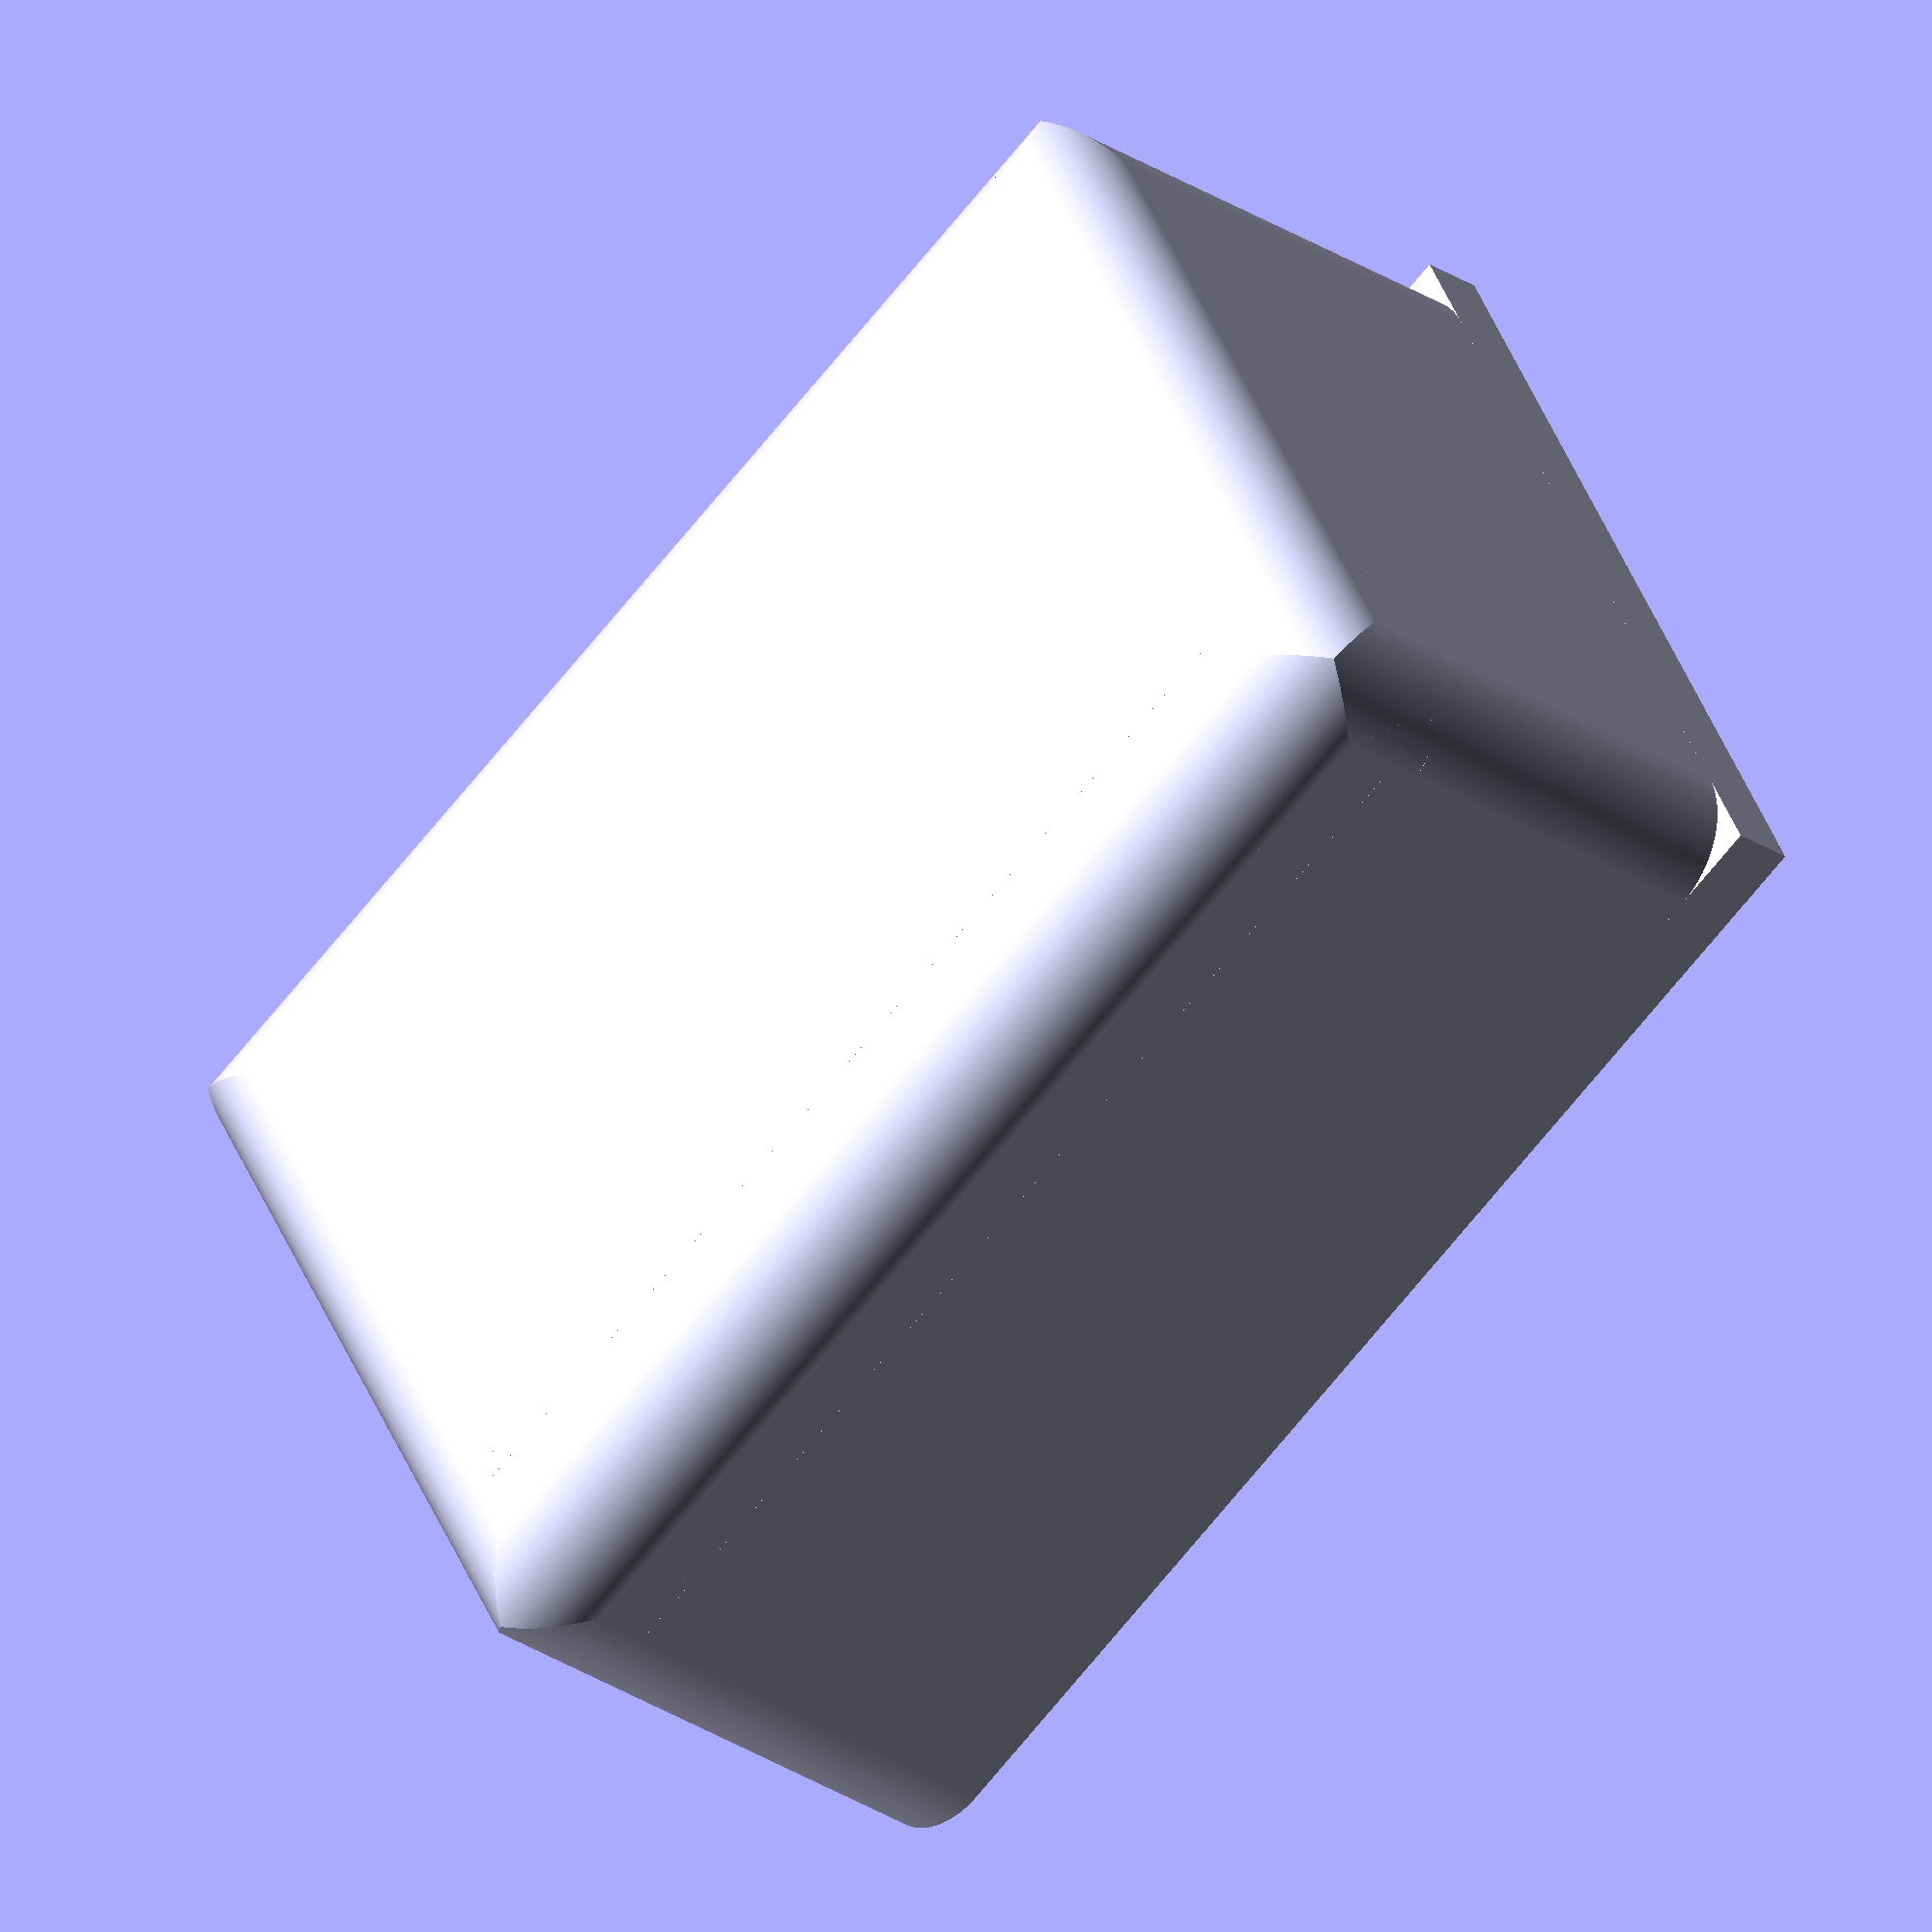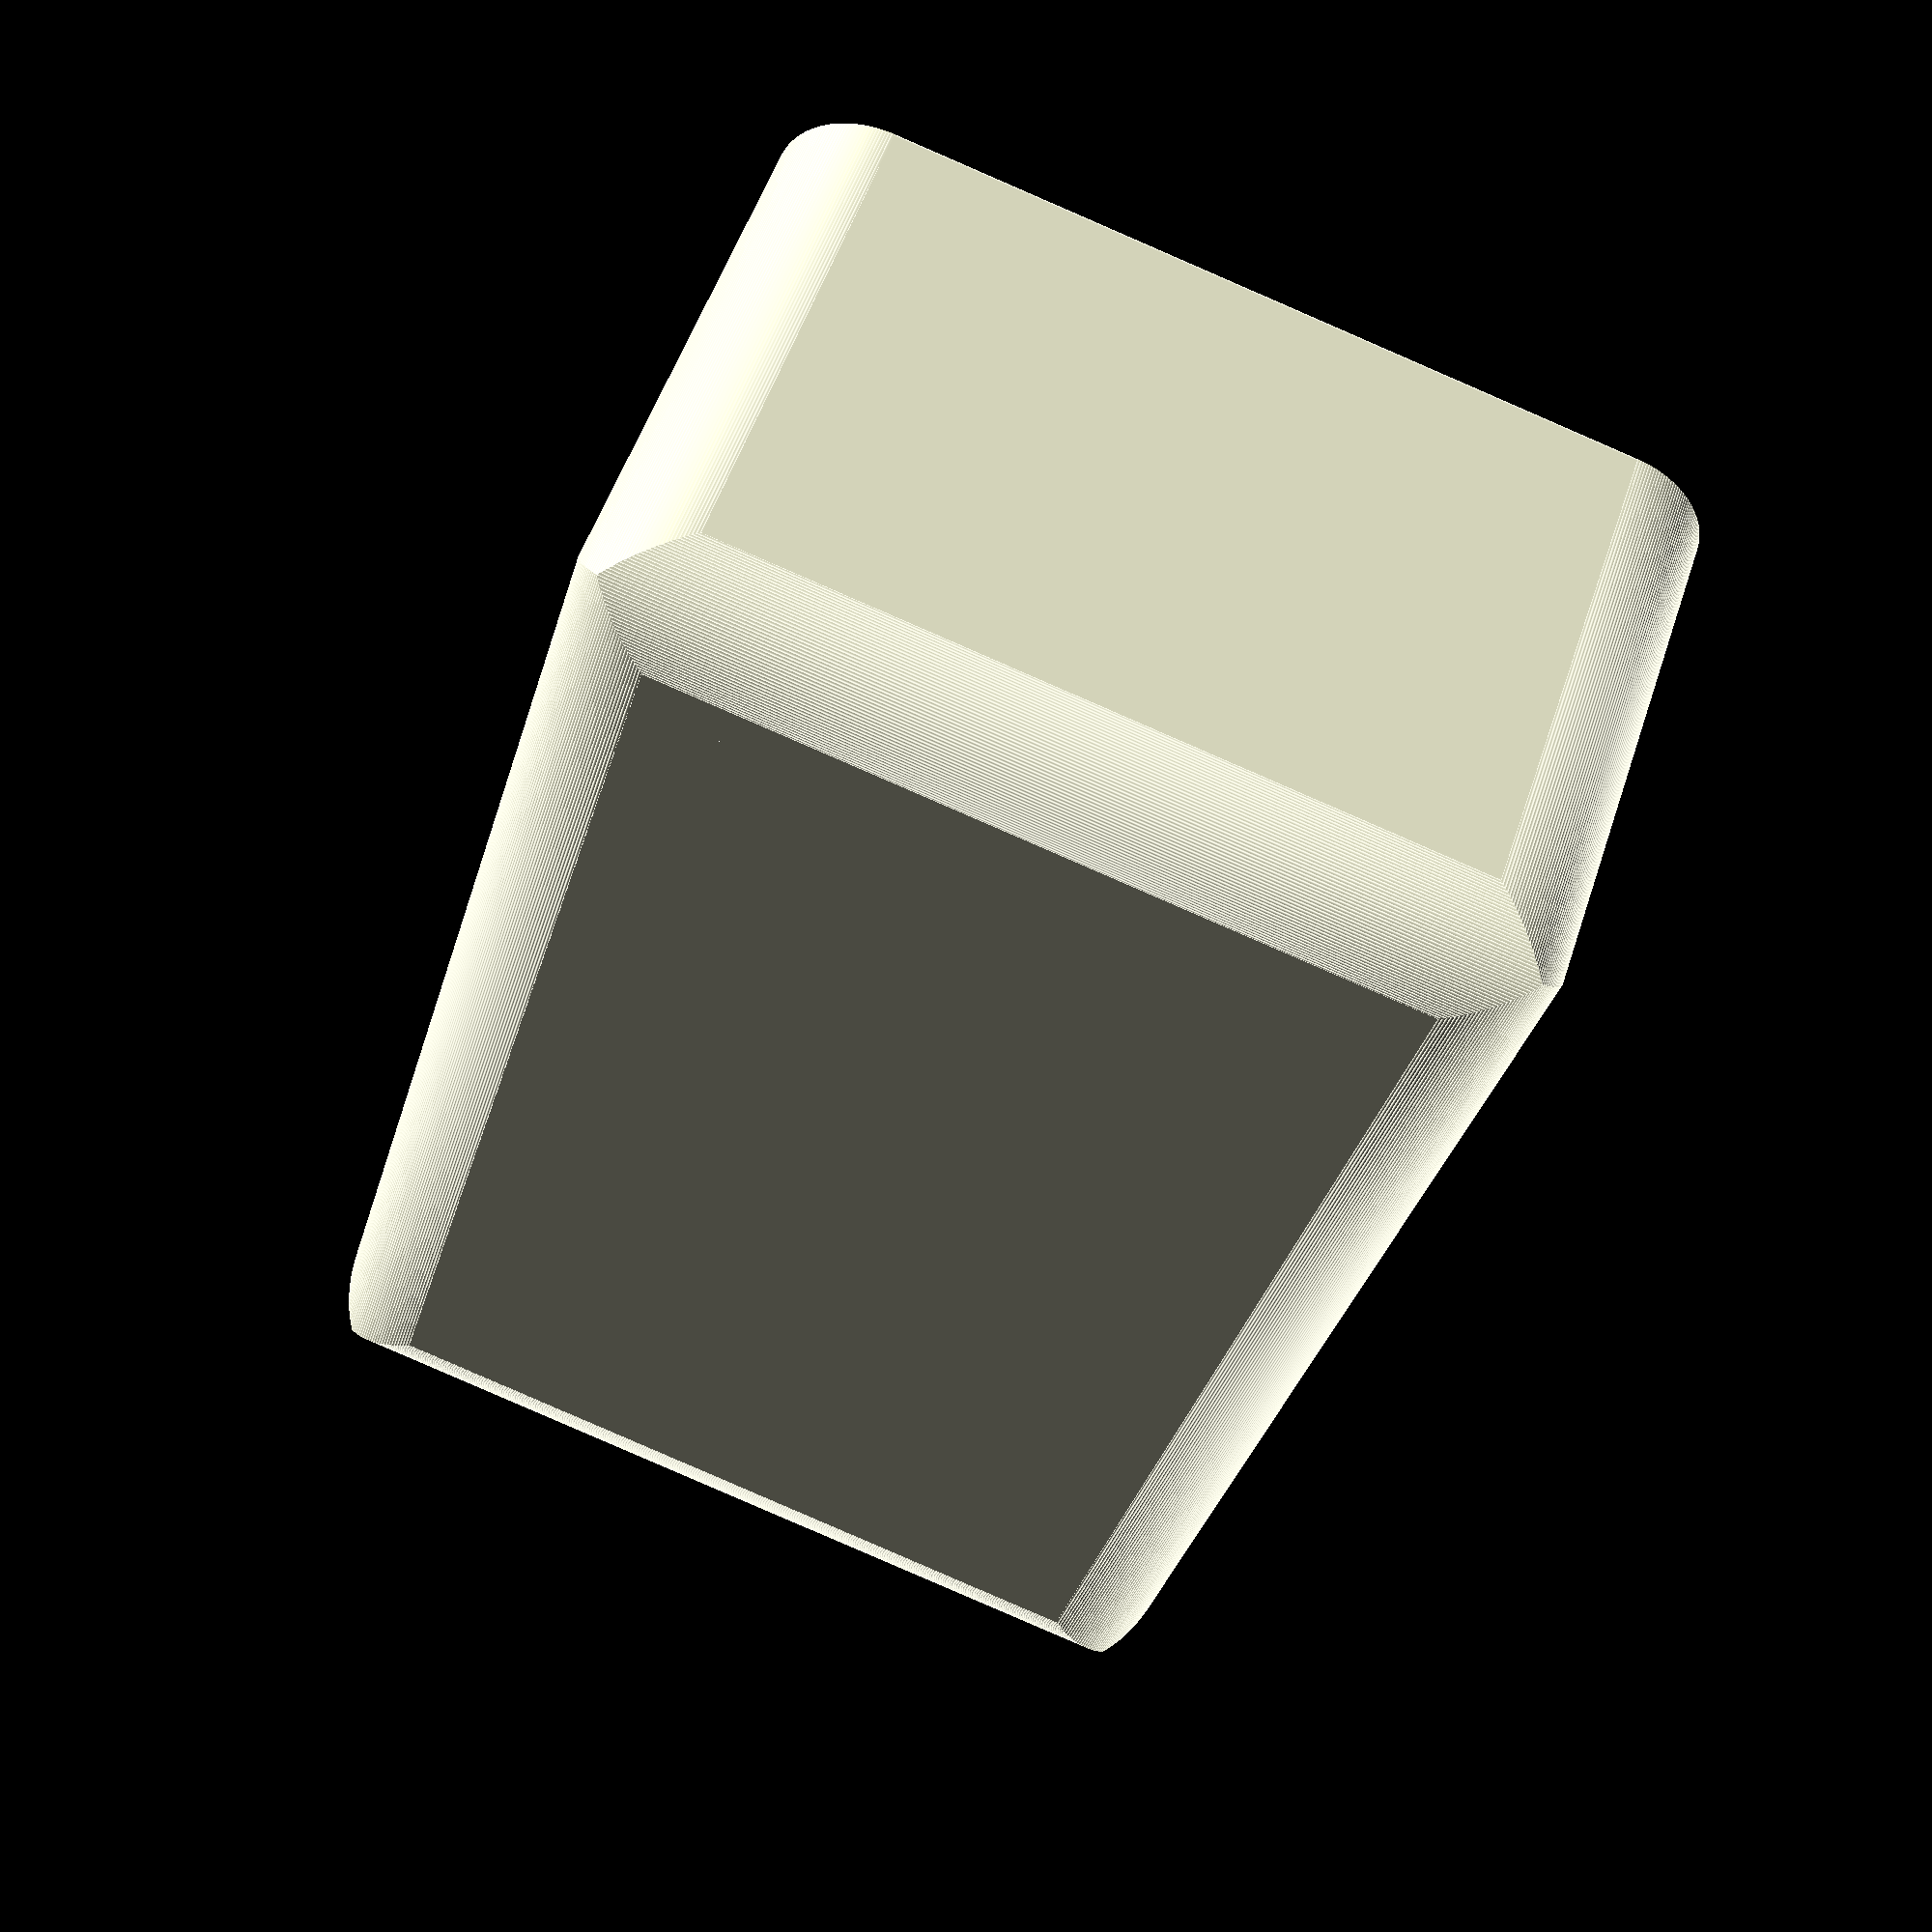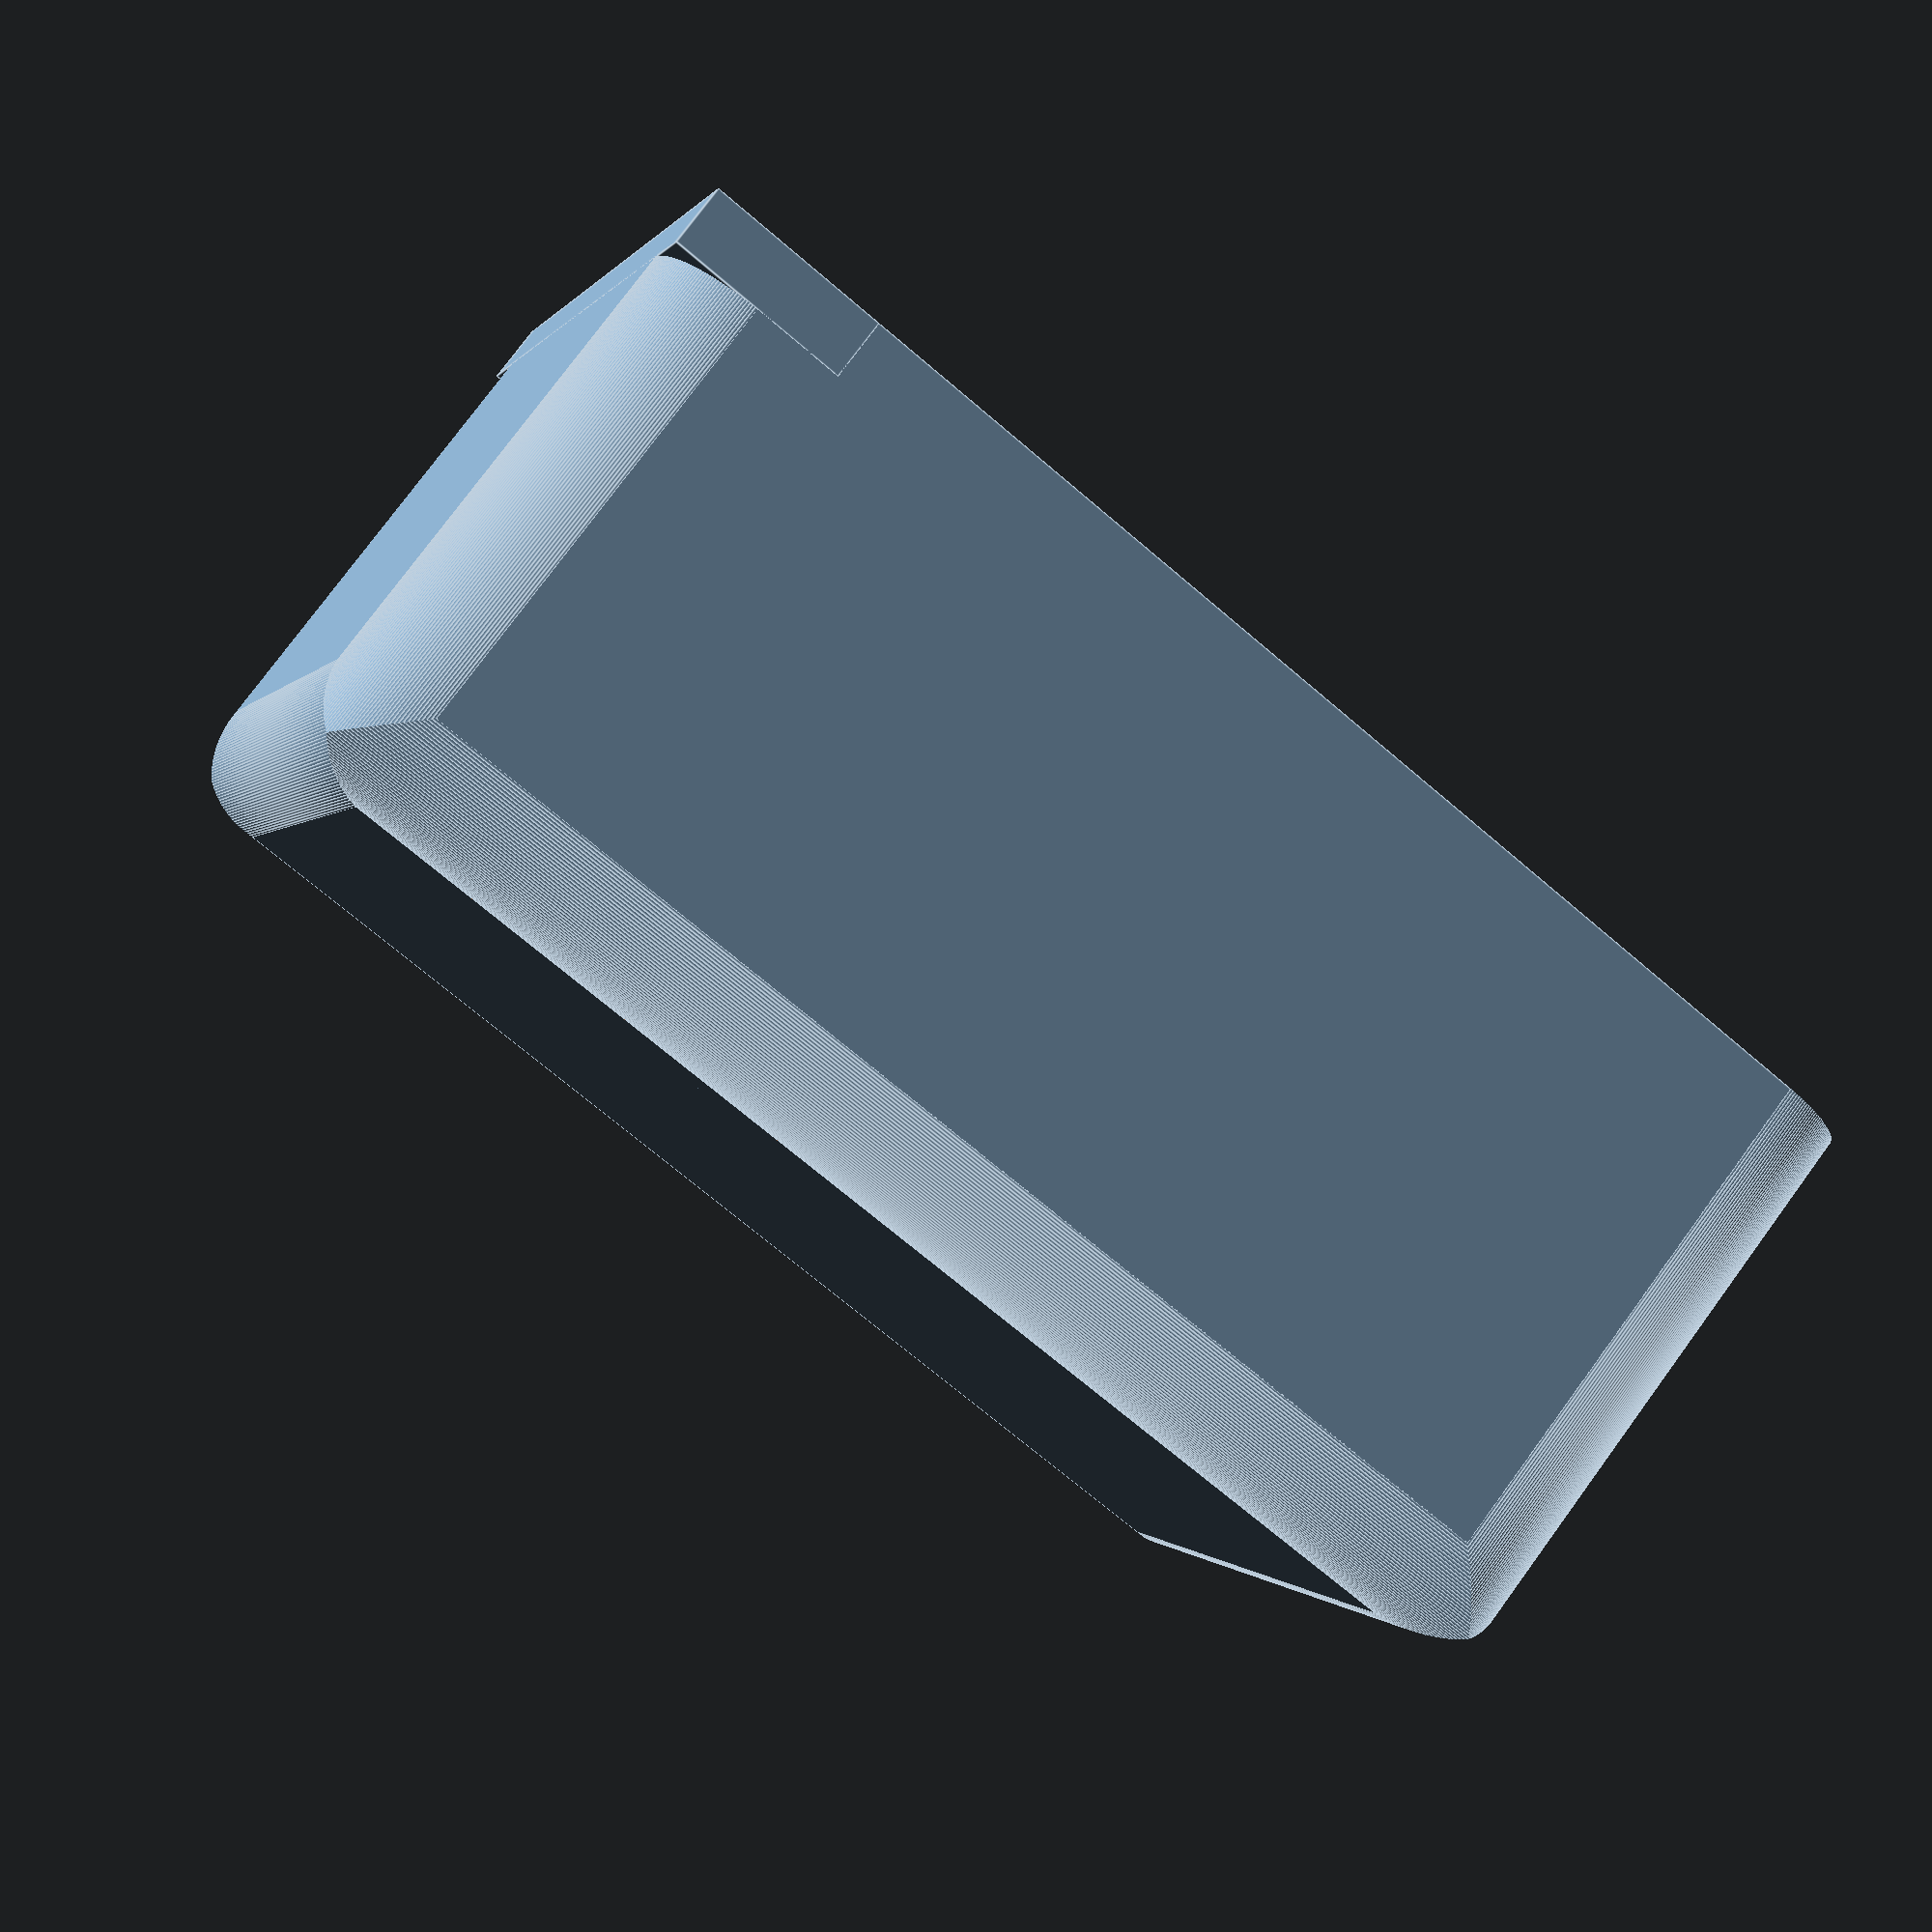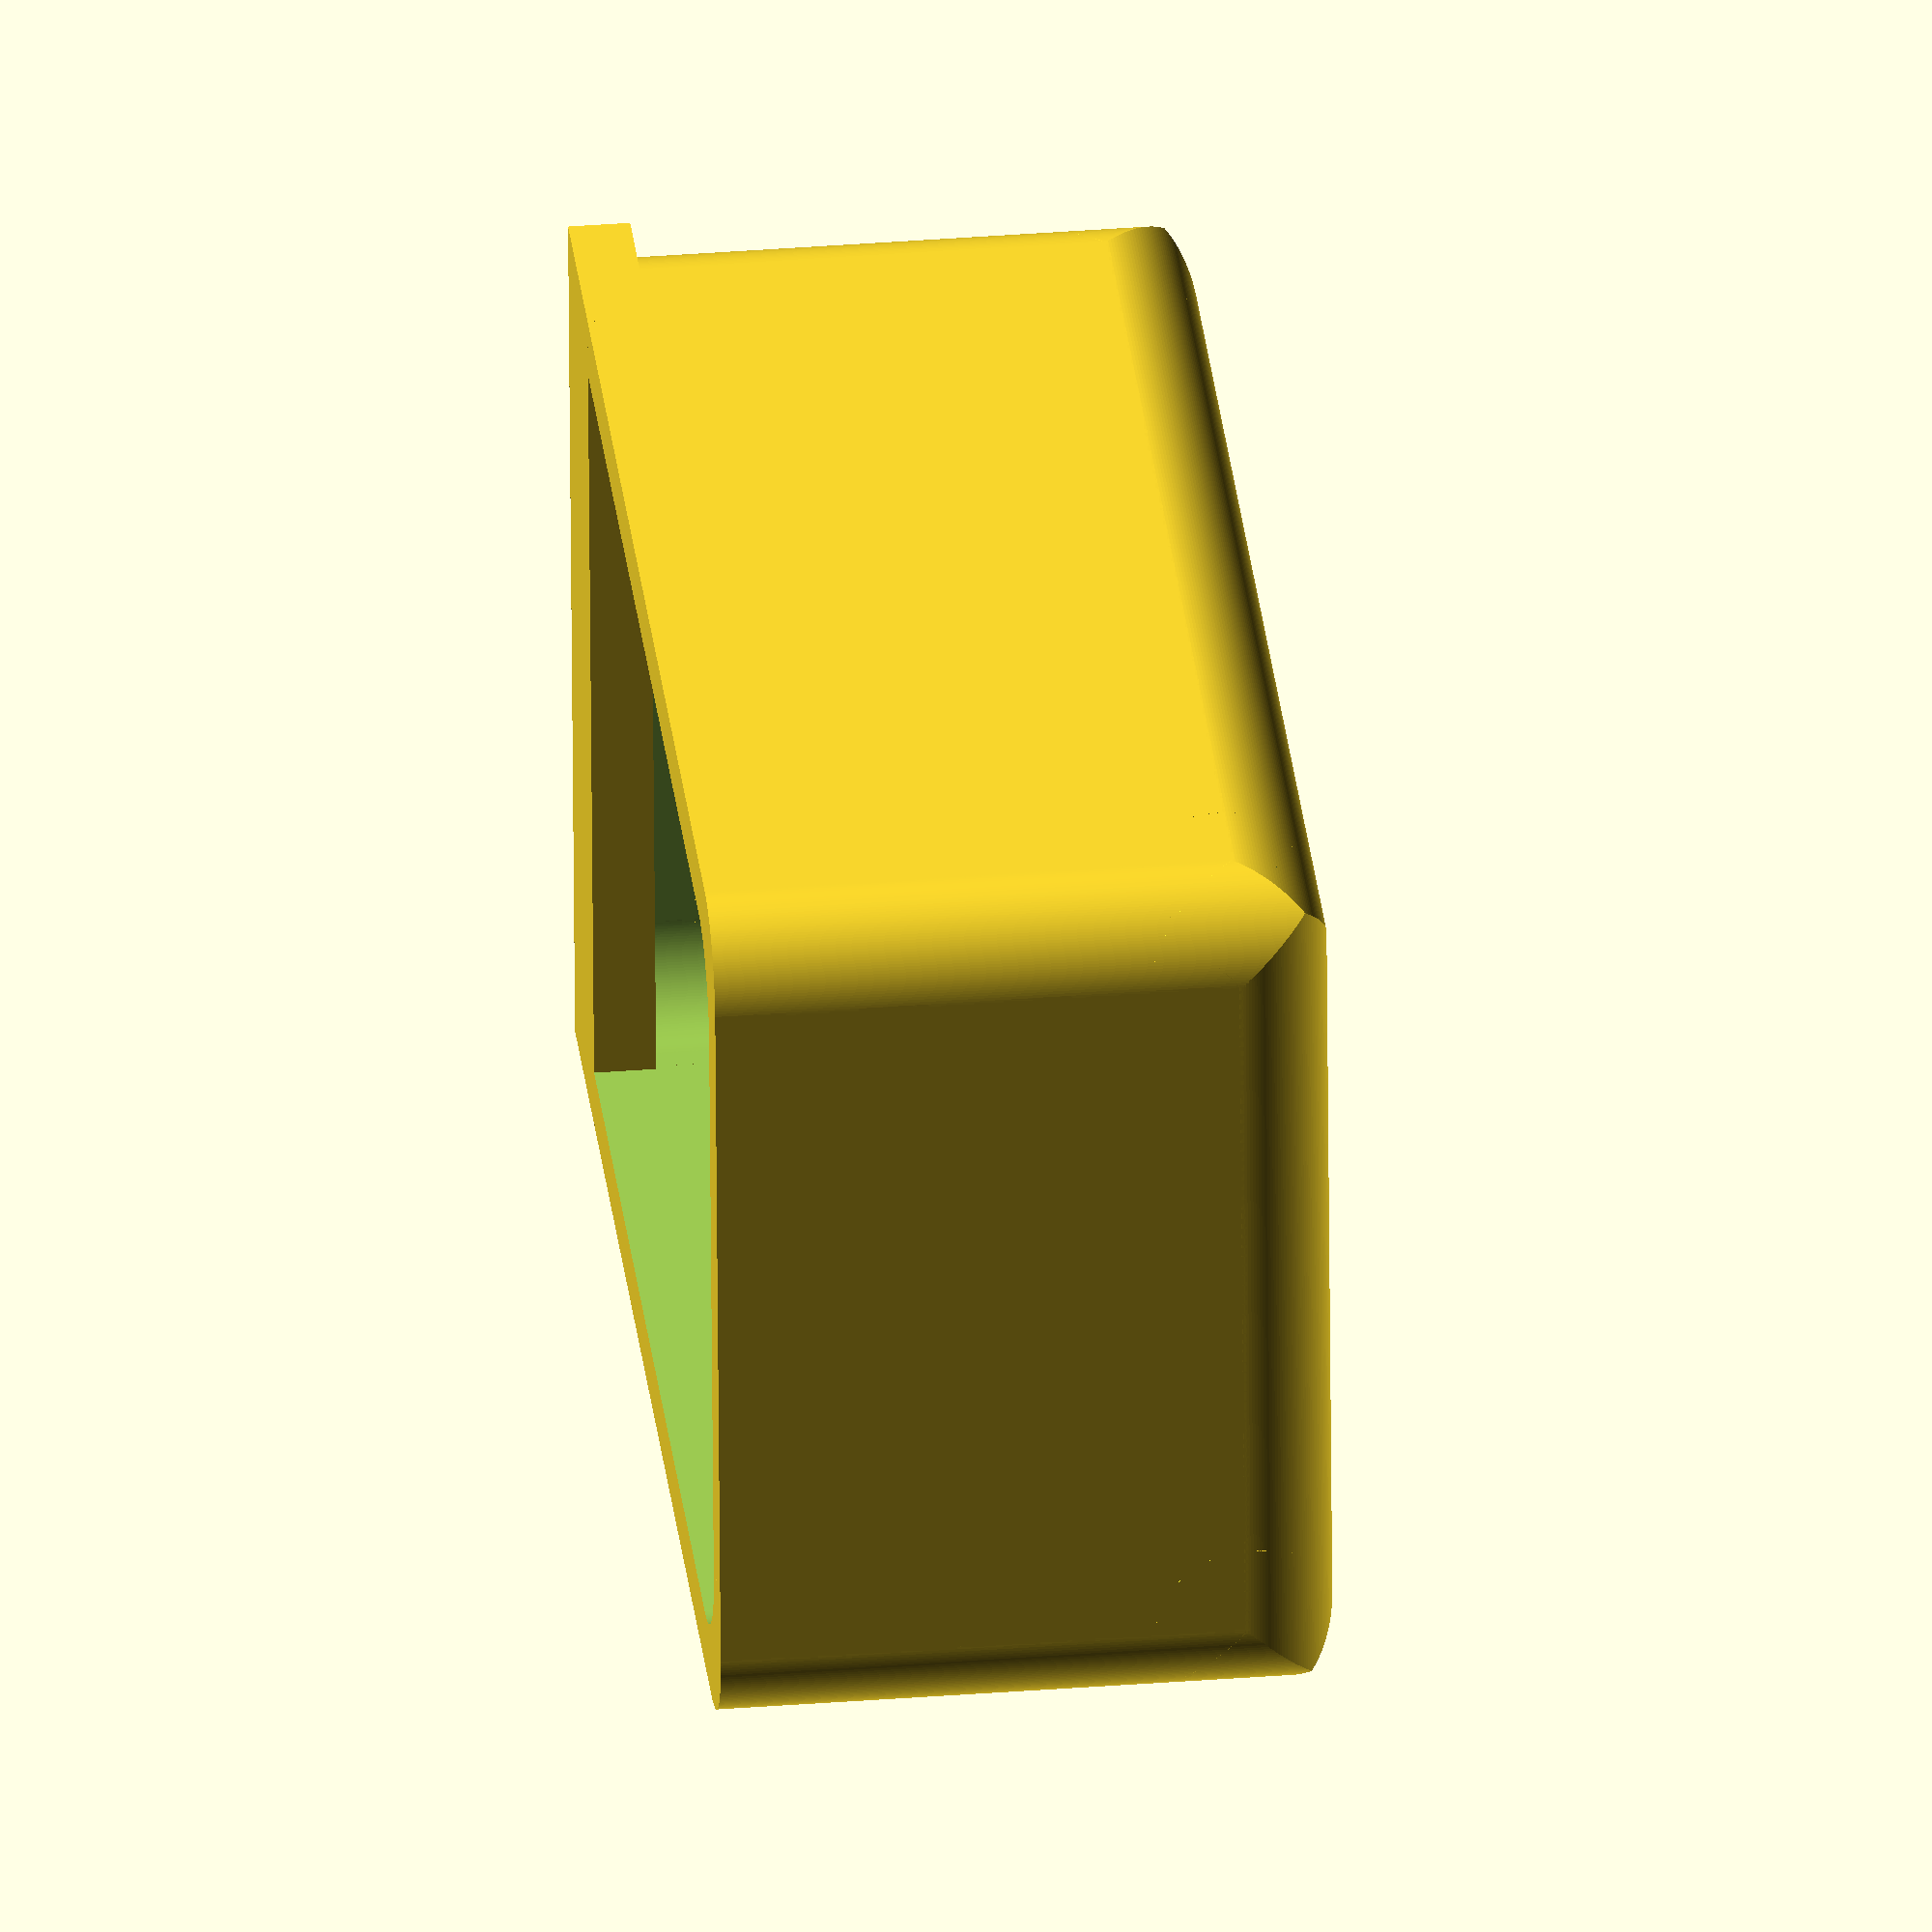
<openscad>
$fn=200;

length = 45;
width = 30;
height = 20;
cornerRadius = 3;
thickness = 2;
lipDepth = 6;

translate([0, 0, 0]) {
    box(length, width, height, cornerRadius, thickness, lipDepth);
}

module box(length, width, height, radius, thickness, lipDepth) {
    thickness2 = 2*thickness;
    union(){
        difference() {
            boxpart(length, width, height, radius);
            translate([thickness, thickness, thickness]) 
              boxpart(length-thickness2, width-thickness2, height-thickness+0.01, radius);
        }
        if (lipDepth > 0) {
            translate([0, 0, height-thickness]) cube([width, lipDepth, thickness]);
        }
    }
}

module boxpart(length, width, height, radius) {
    difference() {
        cube(size=[width, length, height]);
        // The intersection of these will give corners which are imperfect,
        // but good enough.
        rounderZ(length, width, height+0.2, radius);
        rounderXL(length, width, height, radius);
        rounderYL(length, width, height, radius);
    }
}

module rounderZ(length, width, height, radius) {
    rounder2(height, radius, width);
    translate([width, length, 0]) rotate([0, 0, 180]) rounder2(height, radius, width);
}

module rounderXL(length, width, height, radius) {
    rotate([90, 0, 90]) rounder2(width, radius, length);
}

module rounderYL(length, width, height, radius) {
    translate([0, length, 0]) rotate([90, 0, 0]) rounder2(length, radius, width);
}

module rounder2(height, radius, spacing) {
    rounder(height, radius);
    translate([spacing, 0, 0]) rotate([0, 0, 90]) rounder(height, radius);
}

module rounder(height, radius) {
    slop = 0.2;
    difference() {
        translate([-radius, -radius, 0]) cube(size=[radius*2, radius*2, height]);
        translate([radius, radius, -slop/2]) cylinder(h=height+slop, r=radius, center=false);
    }
}

</openscad>
<views>
elev=208.7 azim=298.3 roll=314.5 proj=o view=wireframe
elev=128.6 azim=164.4 roll=342.3 proj=p view=edges
elev=282.2 azim=250.9 roll=216.3 proj=p view=edges
elev=145.2 azim=265.9 roll=96.0 proj=o view=wireframe
</views>
